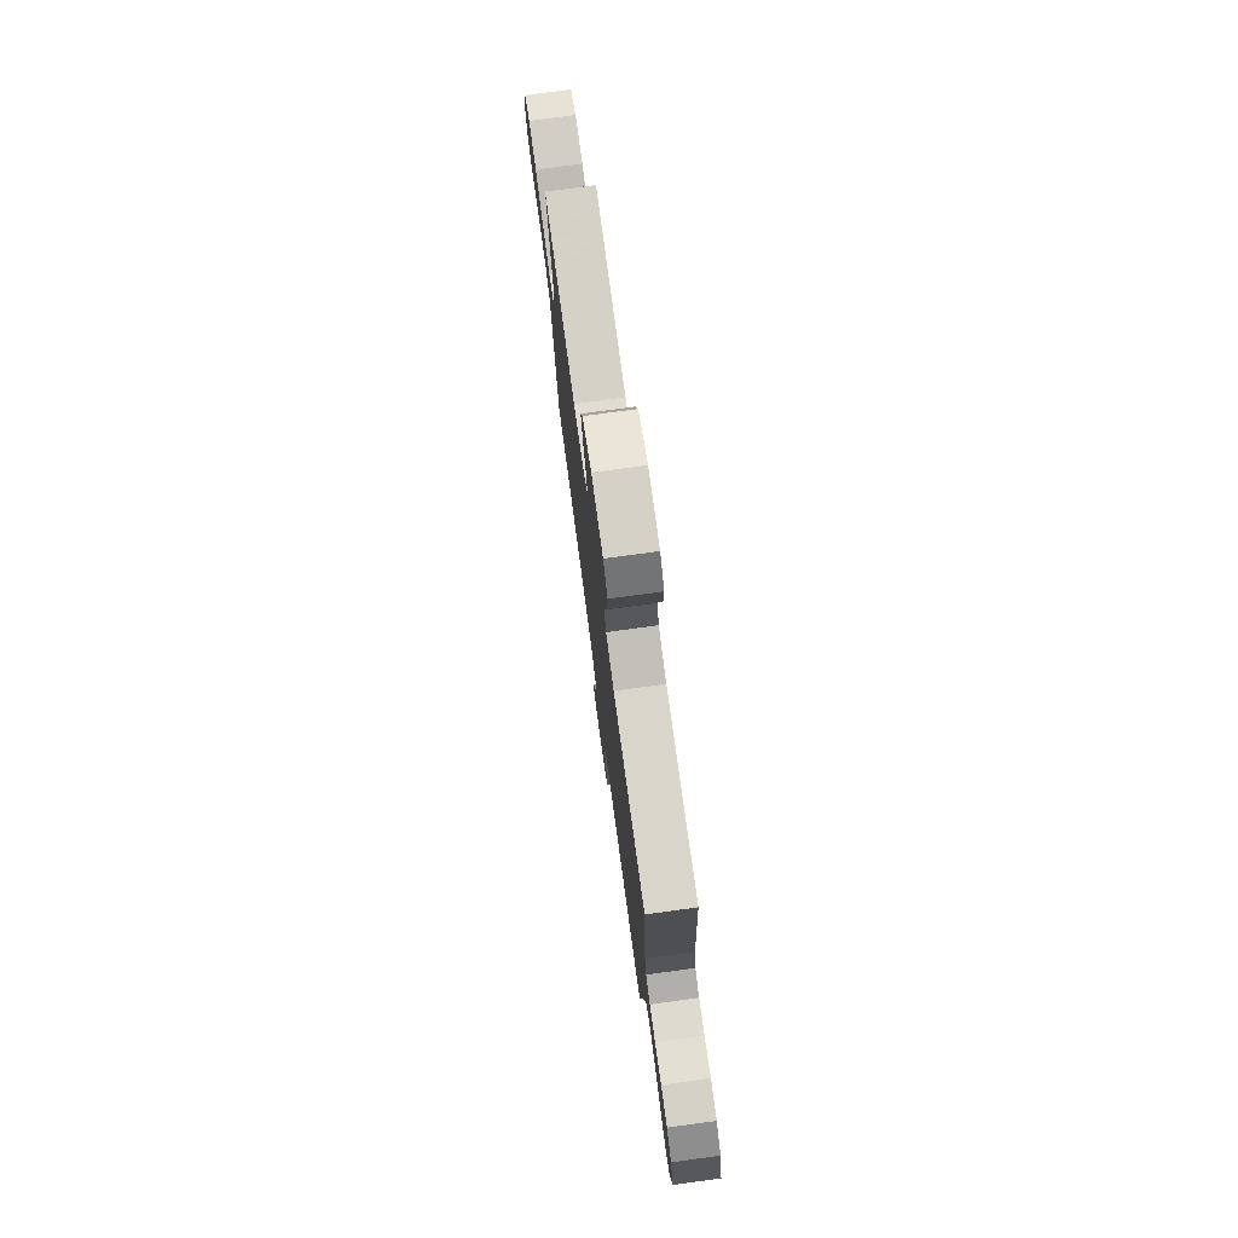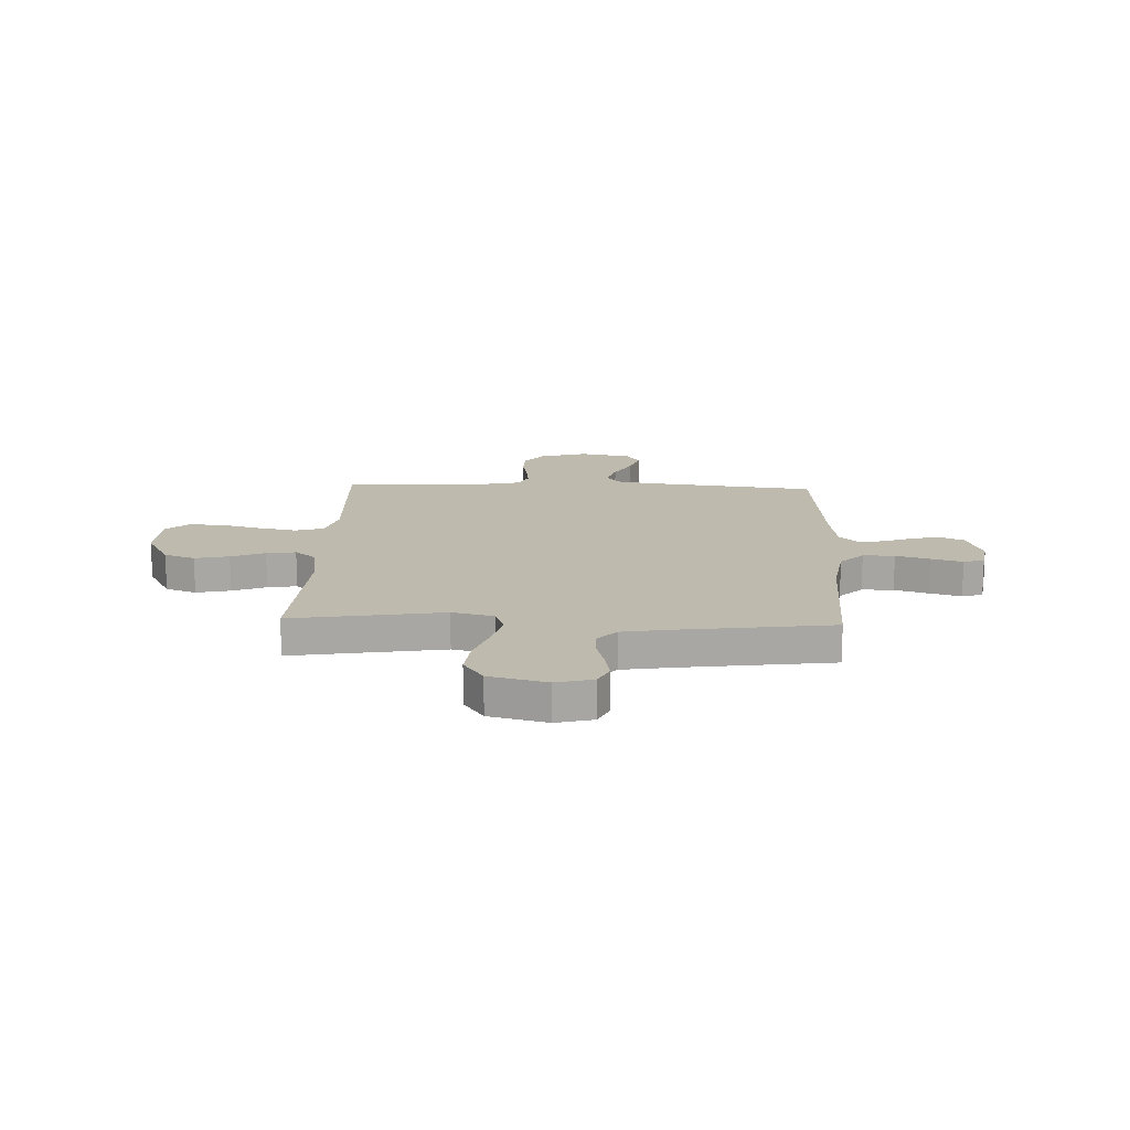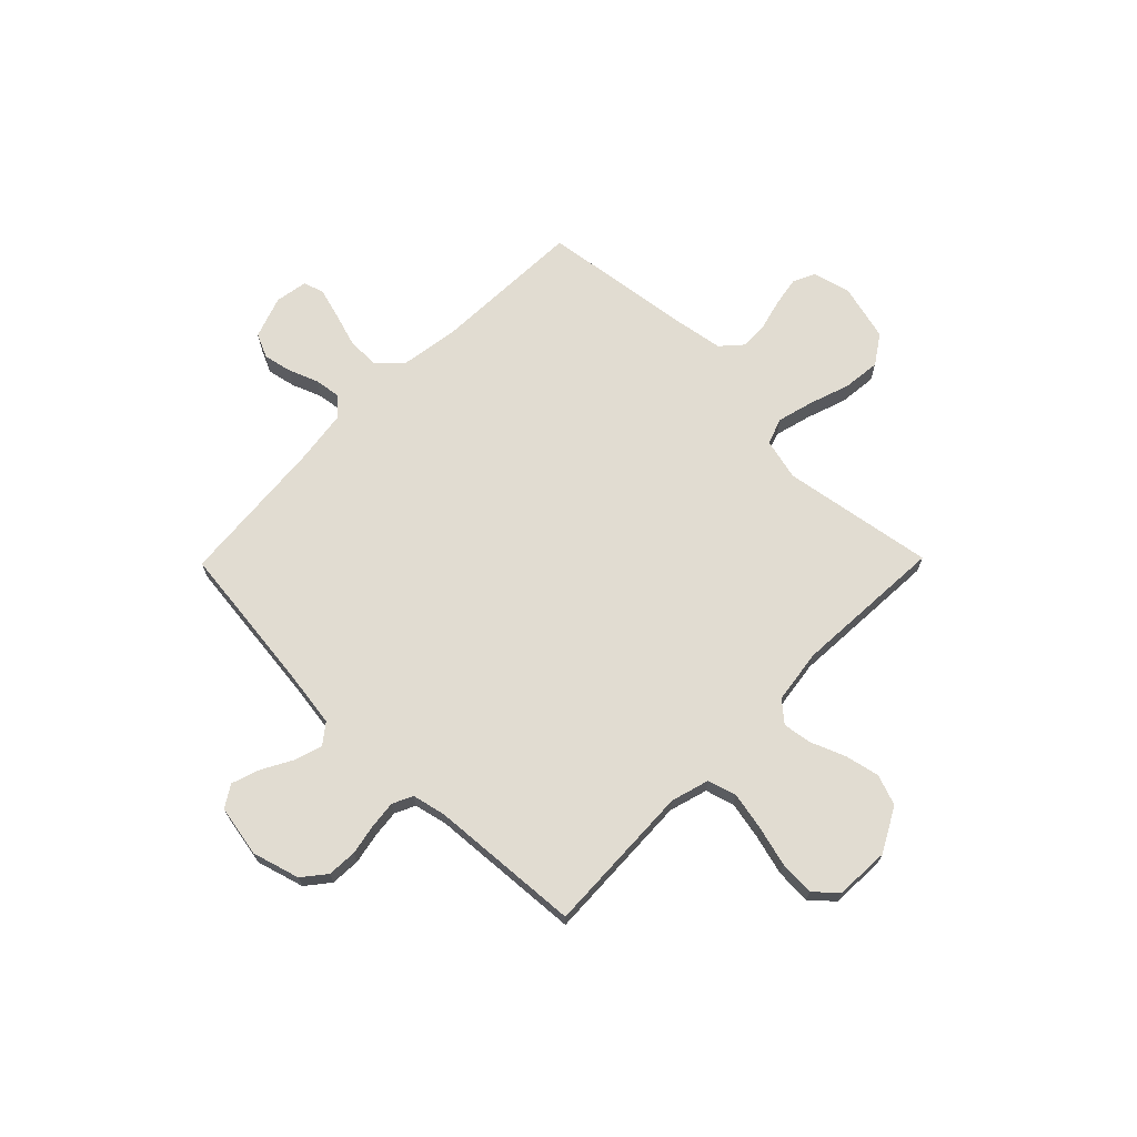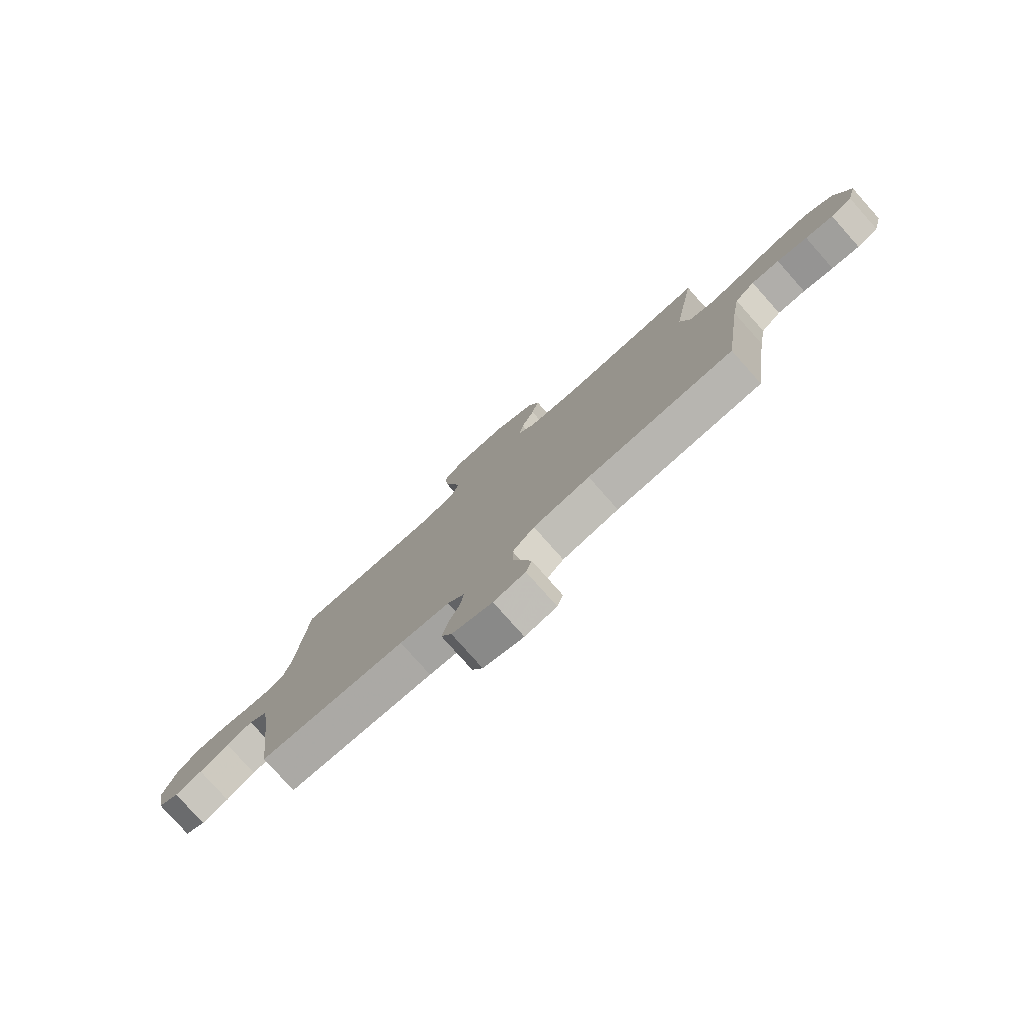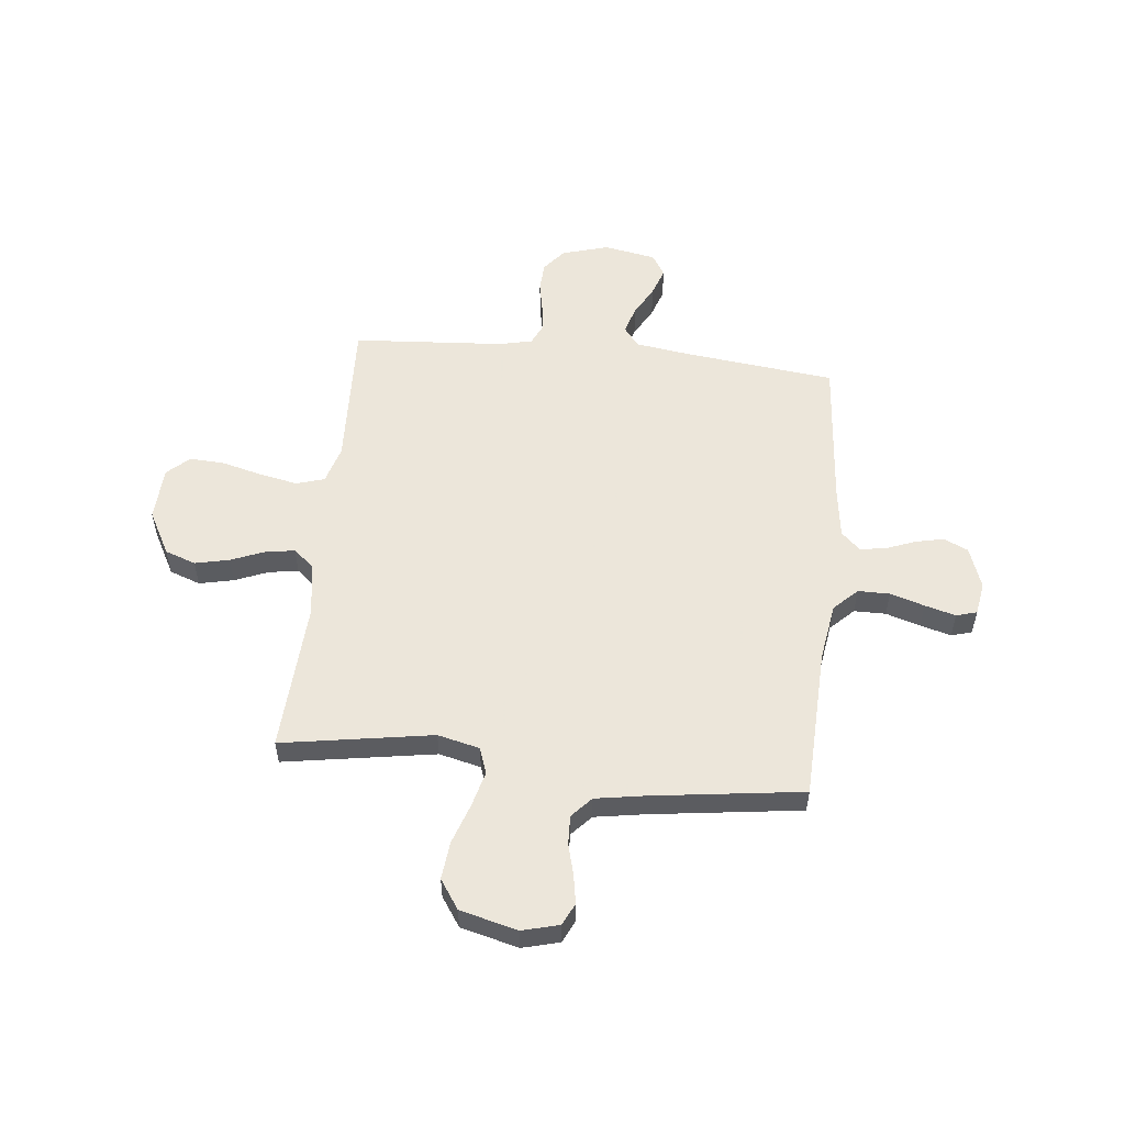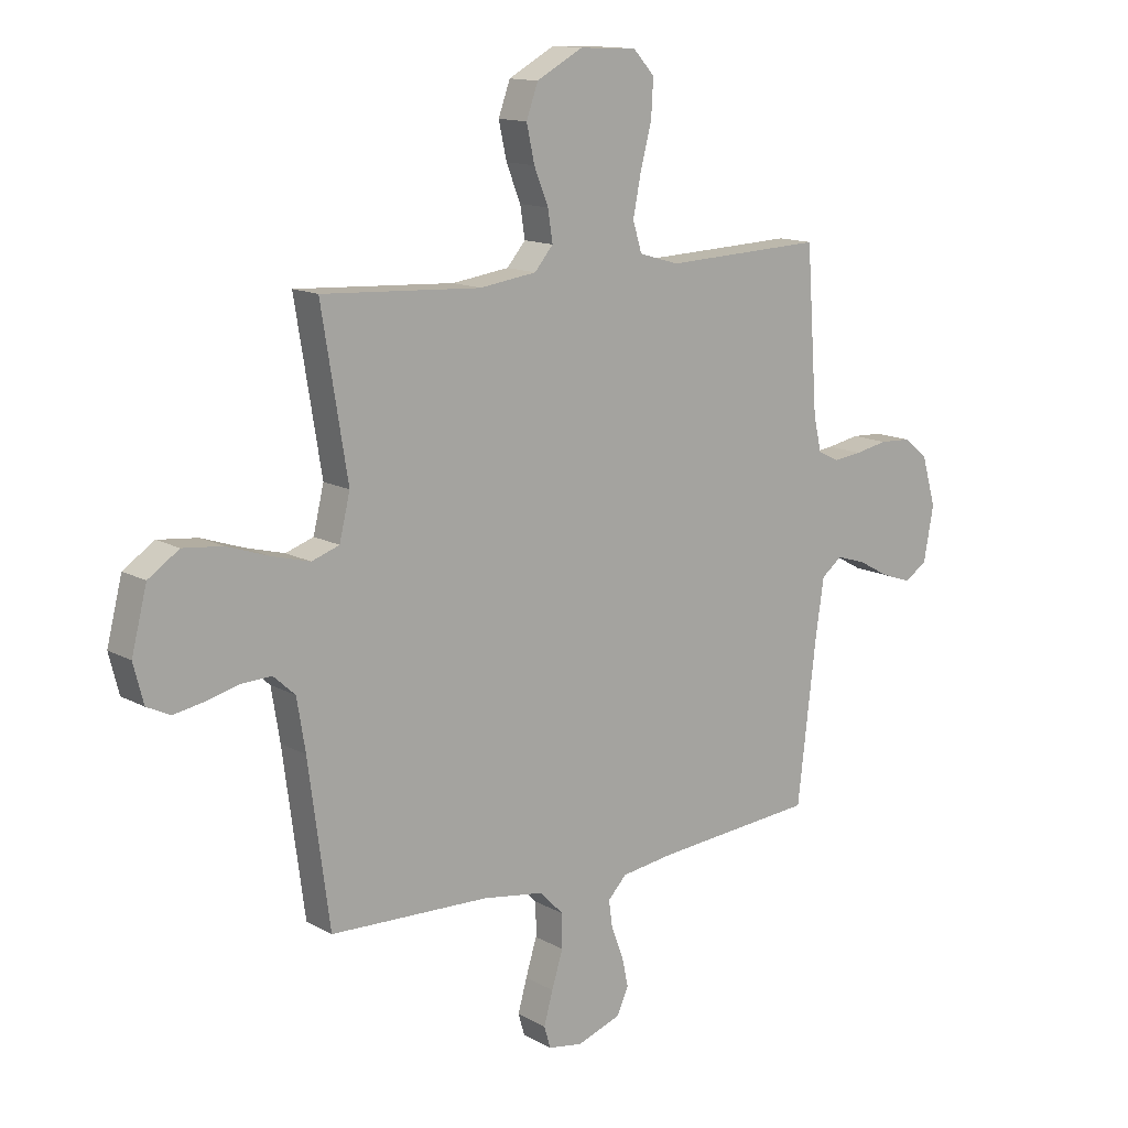
<metadata>
{"format":"obj","ext":"obj","renderer":"f3d","projection":"perspective","resolution":1024,"background":"white","views":[{"elev":76.8,"azim":-97.7,"up":"+Z"},{"elev":15.8,"azim":92.2,"up":"+Y"},{"elev":69.0,"azim":-45.5,"up":"+Y"},{"elev":-79.3,"azim":41.7,"up":"+Z"},{"elev":54.6,"azim":96.0,"up":"+Y"},{"elev":13.5,"azim":140.9,"up":"+Z"}]}
</metadata>
<code>
v 0.5 0.07 0.5
v 0.451 0.07 0.2
v 0.471 0.07 0.117
v 0.523 0.07 0.099
v 0.595 0.07 0.118
v 0.674 0.07 0.145
v 0.749 0.07 0.153
v 0.807 0.07 0.114
v 0.836 0.07 0
v 0.817 0.07 -0.073
v 0.773 0.07 -0.094
v 0.716 0.07 -0.084
v 0.654 0.07 -0.068
v 0.597 0.07 -0.066
v 0.556 0.07 -0.103
v 0.54 0.07 -0.2
v 0.5 0.07 -0.5
v 0.2 0.07 -0.511
v 0.084 0.07 -0.529
v 0.039 0.07 -0.575
v 0.039 0.07 -0.638
v 0.06 0.07 -0.706
v 0.077 0.07 -0.767
v 0.065 0.07 -0.808
v 0 0.07 -0.819
v -0.083 0.07 -0.79
v -0.105 0.07 -0.742
v -0.093 0.07 -0.686
v -0.07 0.07 -0.627
v -0.063 0.07 -0.576
v -0.098 0.07 -0.539
v -0.2 0.07 -0.525
v -0.5 0.07 -0.5
v -0.535 0.07 -0.2
v -0.551 0.07 -0.091
v -0.59 0.07 -0.061
v -0.645 0.07 -0.078
v -0.705 0.07 -0.111
v -0.761 0.07 -0.13
v -0.804 0.07 -0.103
v -0.823 0.07 0
v -0.796 0.07 0.093
v -0.75 0.07 0.13
v -0.691 0.07 0.133
v -0.63 0.07 0.121
v -0.576 0.07 0.115
v -0.536 0.07 0.134
v -0.521 0.07 0.2
v -0.5 0.07 0.5
v -0.2 0.07 0.488
v -0.125 0.07 0.51
v -0.108 0.07 0.566
v -0.123 0.07 0.641
v -0.144 0.07 0.721
v -0.148 0.07 0.791
v -0.108 0.07 0.835
v 0 0.07 0.84
v 0.087 0.07 0.793
v 0.109 0.07 0.732
v 0.094 0.07 0.664
v 0.067 0.07 0.597
v 0.058 0.07 0.539
v 0.093 0.07 0.498
v 0.2 0.07 0.483
v 0.5 0 0.5
v 0.451 0 0.2
v 0.471 0 0.117
v 0.523 0 0.099
v 0.595 0 0.118
v 0.674 0 0.145
v 0.749 0 0.153
v 0.807 0 0.114
v 0.836 0 0
v 0.817 0 -0.073
v 0.773 0 -0.094
v 0.716 0 -0.084
v 0.654 0 -0.068
v 0.597 0 -0.066
v 0.556 0 -0.103
v 0.54 0 -0.2
v 0.5 0 -0.5
v 0.2 0 -0.511
v 0.084 0 -0.529
v 0.039 0 -0.575
v 0.039 0 -0.638
v 0.06 0 -0.706
v 0.077 0 -0.767
v 0.065 0 -0.808
v 0 0 -0.819
v -0.083 0 -0.79
v -0.105 0 -0.742
v -0.093 0 -0.686
v -0.07 0 -0.627
v -0.063 0 -0.576
v -0.098 0 -0.539
v -0.2 0 -0.525
v -0.5 0 -0.5
v -0.535 0 -0.2
v -0.551 0 -0.091
v -0.59 0 -0.061
v -0.645 0 -0.078
v -0.705 0 -0.111
v -0.761 0 -0.13
v -0.804 0 -0.103
v -0.823 0 0
v -0.796 0 0.093
v -0.75 0 0.13
v -0.691 0 0.133
v -0.63 0 0.121
v -0.576 0 0.115
v -0.536 0 0.134
v -0.521 0 0.2
v -0.5 0 0.5
v -0.2 0 0.488
v -0.125 0 0.51
v -0.108 0 0.566
v -0.123 0 0.641
v -0.144 0 0.721
v -0.148 0 0.791
v -0.108 0 0.835
v 0 0 0.84
v 0.087 0 0.793
v 0.109 0 0.732
v 0.094 0 0.664
v 0.067 0 0.597
v 0.058 0 0.539
v 0.093 0 0.498
v 0.2 0 0.483
f 59 60 61
f 58 59 61
f 57 58 61
f 56 57 61
f 55 56 61
f 54 55 61
f 53 54 61
f 52 53 61 62
f 51 52 62 63
f 48 49 50
f 51 63 64
f 50 51 64
f 48 50 64
f 47 48 64
f 43 44 45
f 42 43 45
f 41 42 45
f 40 41 45
f 39 40 45
f 38 39 45
f 37 38 45
f 36 37 45 46
f 64 1 2
f 47 64 2
f 46 47 2
f 36 46 2
f 35 36 2
f 27 28 29
f 26 27 29
f 25 26 29
f 24 25 29
f 23 24 29
f 22 23 29
f 21 22 29
f 20 21 29 30
f 19 20 30 31
f 16 17 18
f 19 31 32
f 18 19 32
f 16 18 32
f 15 16 32
f 11 12 13
f 10 11 13
f 9 10 13
f 8 9 13
f 7 8 13
f 6 7 13
f 5 6 13
f 4 5 13 14
f 32 33 34
f 15 32 34
f 14 15 34
f 4 14 34
f 3 4 34
f 2 3 34 35
f 125 124 123
f 125 123 122
f 125 122 121
f 125 121 120
f 125 120 119
f 125 119 118
f 125 118 117
f 126 125 117 116
f 127 126 116 115
f 114 113 112
f 128 127 115
f 128 115 114
f 128 114 112
f 128 112 111
f 109 108 107
f 109 107 106
f 109 106 105
f 109 105 104
f 109 104 103
f 109 103 102
f 109 102 101
f 110 109 101 100
f 66 65 128
f 66 128 111
f 66 111 110
f 66 110 100
f 66 100 99
f 93 92 91
f 93 91 90
f 93 90 89
f 93 89 88
f 93 88 87
f 93 87 86
f 93 86 85
f 94 93 85 84
f 95 94 84 83
f 82 81 80
f 96 95 83
f 96 83 82
f 96 82 80
f 96 80 79
f 77 76 75
f 77 75 74
f 77 74 73
f 77 73 72
f 77 72 71
f 77 71 70
f 77 70 69
f 78 77 69 68
f 98 97 96
f 98 96 79
f 98 79 78
f 98 78 68
f 98 68 67
f 99 98 67 66
f 1 65 66 2
f 2 66 67 3
f 3 67 68 4
f 4 68 69 5
f 5 69 70 6
f 6 70 71 7
f 7 71 72 8
f 8 72 73 9
f 9 73 74 10
f 10 74 75 11
f 11 75 76 12
f 12 76 77 13
f 13 77 78 14
f 14 78 79 15
f 15 79 80 16
f 16 80 81 17
f 17 81 82 18
f 18 82 83 19
f 19 83 84 20
f 20 84 85 21
f 21 85 86 22
f 22 86 87 23
f 23 87 88 24
f 24 88 89 25
f 25 89 90 26
f 26 90 91 27
f 27 91 92 28
f 28 92 93 29
f 29 93 94 30
f 30 94 95 31
f 31 95 96 32
f 32 96 97 33
f 33 97 98 34
f 34 98 99 35
f 35 99 100 36
f 36 100 101 37
f 37 101 102 38
f 38 102 103 39
f 39 103 104 40
f 40 104 105 41
f 41 105 106 42
f 42 106 107 43
f 43 107 108 44
f 44 108 109 45
f 45 109 110 46
f 46 110 111 47
f 47 111 112 48
f 48 112 113 49
f 49 113 114 50
f 50 114 115 51
f 51 115 116 52
f 52 116 117 53
f 53 117 118 54
f 54 118 119 55
f 55 119 120 56
f 56 120 121 57
f 57 121 122 58
f 58 122 123 59
f 59 123 124 60
f 60 124 125 61
f 61 125 126 62
f 62 126 127 63
f 63 127 128 64
f 64 128 65 1

</code>
